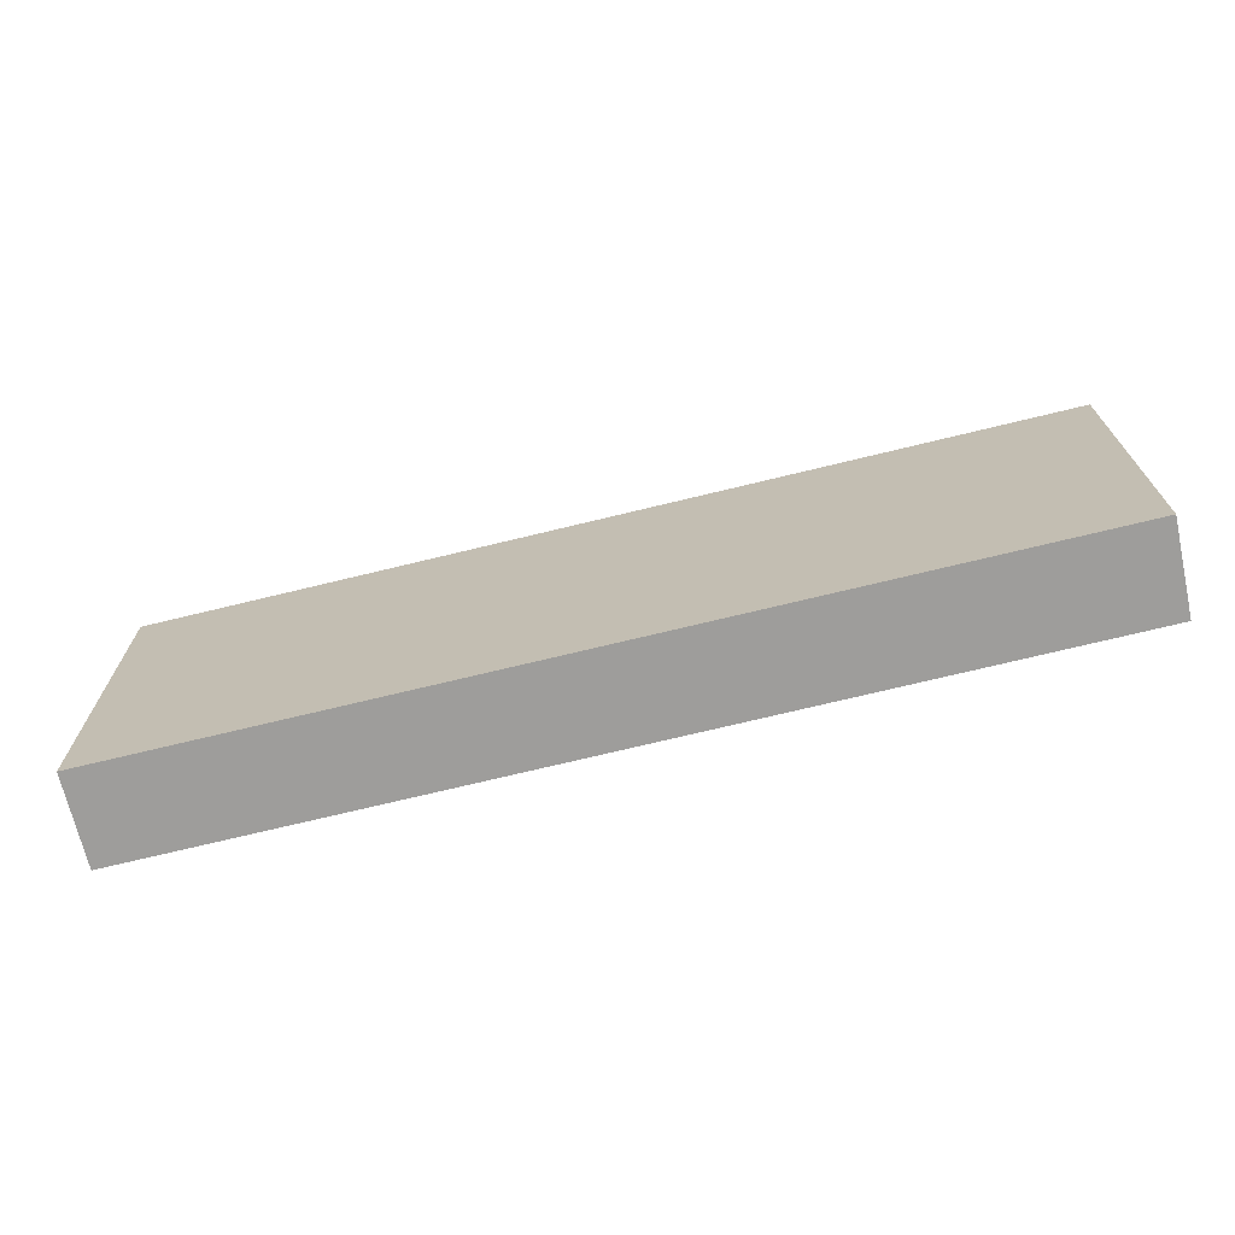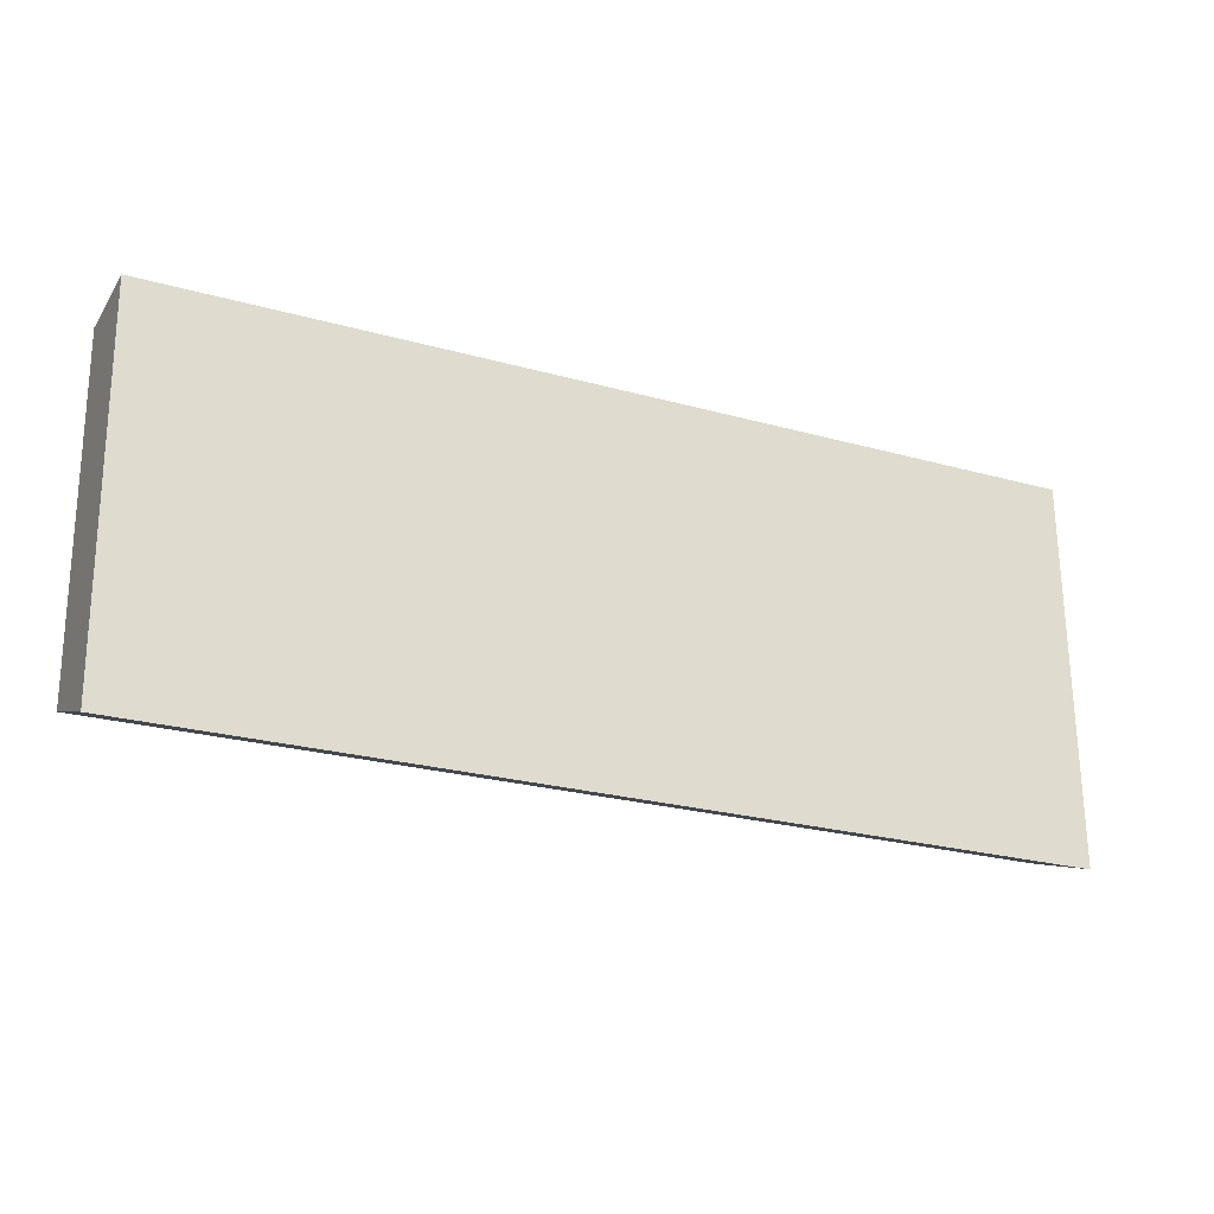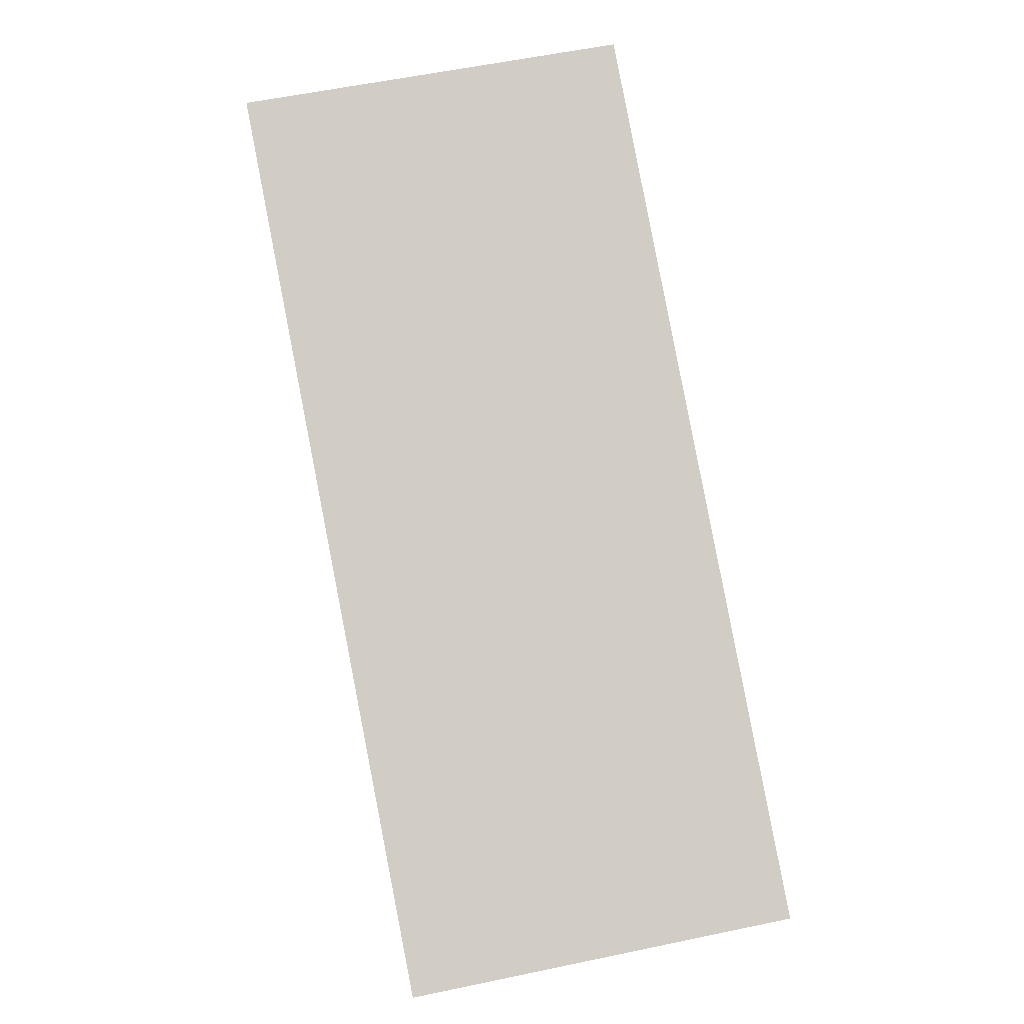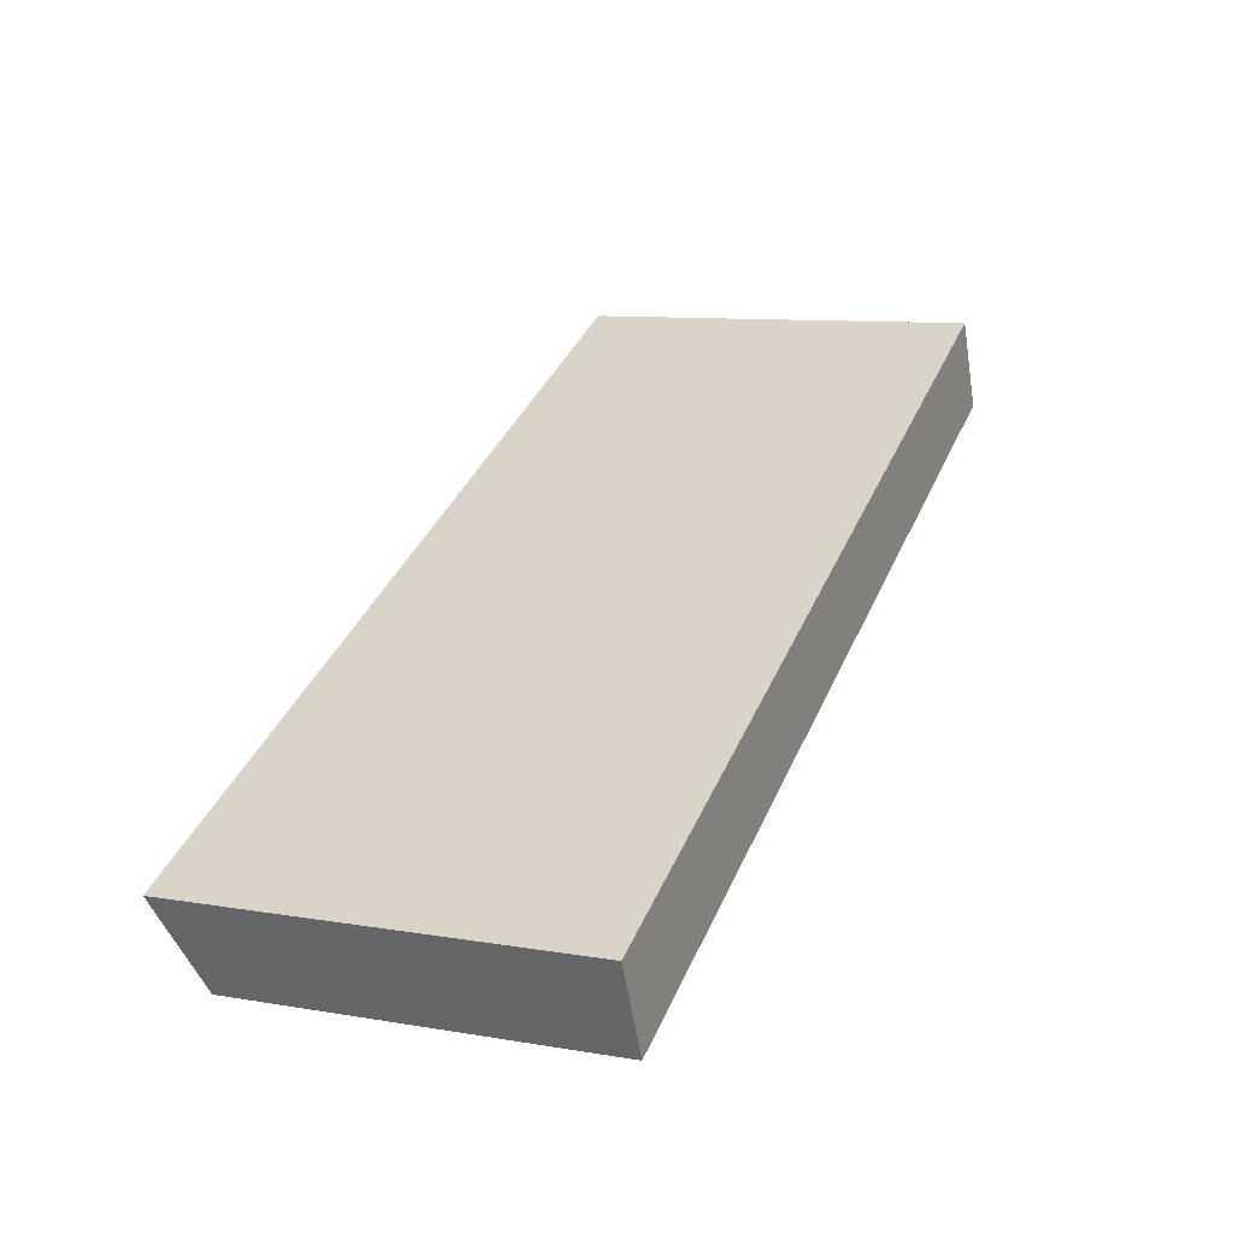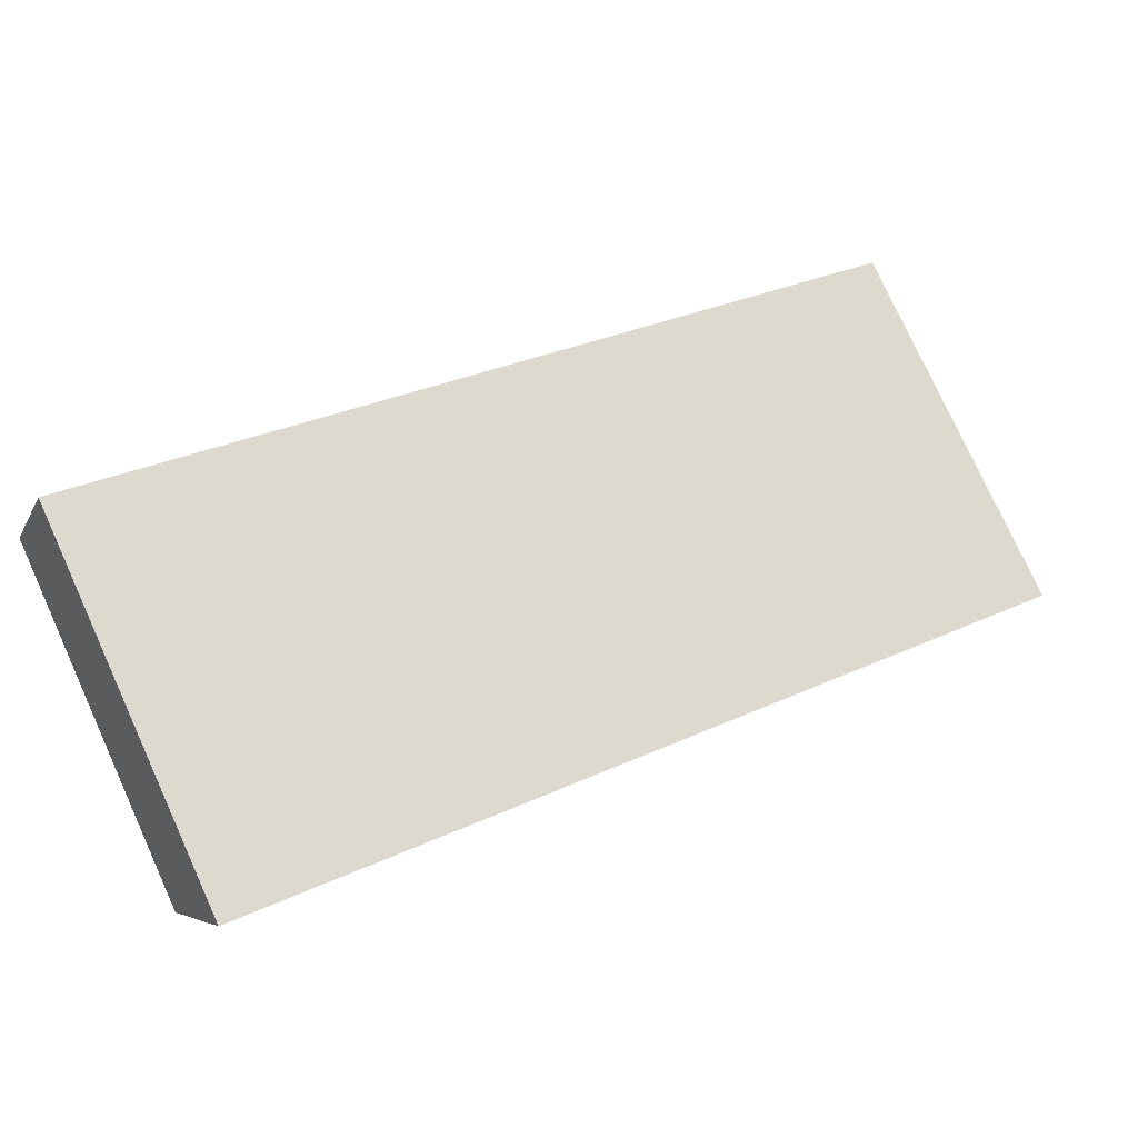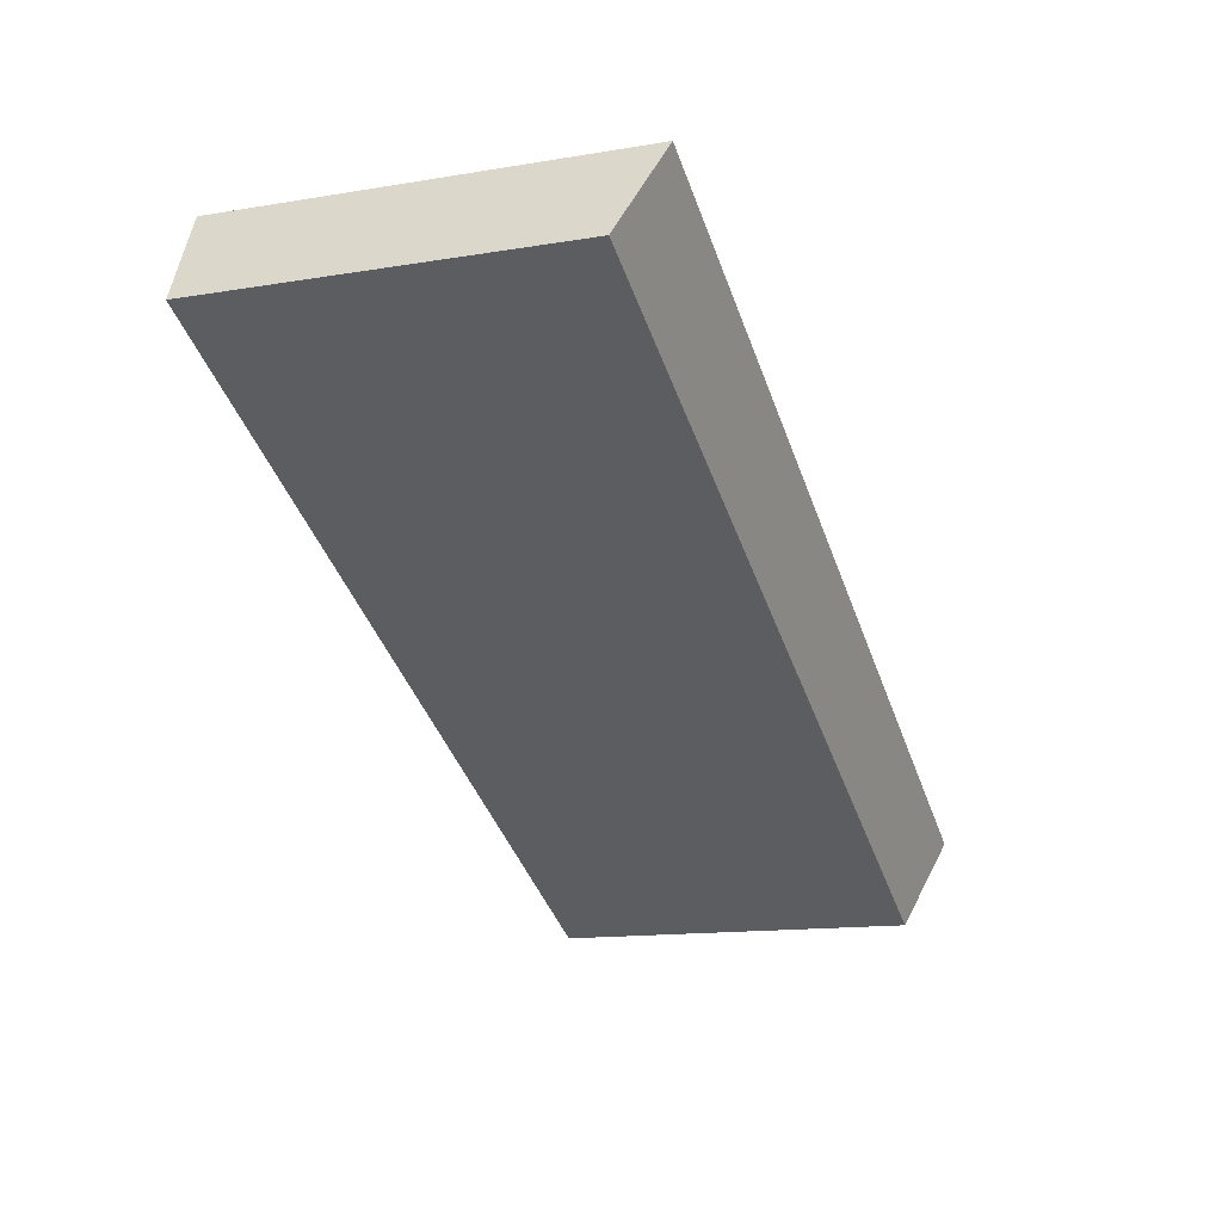
<metadata>
{"format":"obj","ext":"obj","renderer":"f3d","projection":"perspective","resolution":1024,"background":"white","views":[{"elev":-70.7,"azim":168.5,"up":"+Y"},{"elev":65.1,"azim":179.5,"up":"+Z"},{"elev":59.4,"azim":-102.1,"up":"+Z"},{"elev":9.8,"azim":-66.4,"up":"+Z"},{"elev":78.2,"azim":155.4,"up":"+Z"},{"elev":-13.9,"azim":110.3,"up":"+Z"}]}
</metadata>
<code>
v  0 7.688 4.708e-16
v  17.28 7.011 6.155
v  0.72 7.011 -1.651
v  16.51 7.694 7.798
v  0 0 0
v  0.72 1.011e-16 -1.651
v  16.51 -4.775e-16 7.798
v  17.28 -3.769e-16 6.155
g defaultobject
f 1 2 3
f 2 1 4
f 3 5 1
f 5 3 6
f 1 7 4
f 7 1 5
f 7 2 4
f 2 7 8
f 8 3 2
f 3 8 6
f 8 5 6
f 5 8 7

</code>
